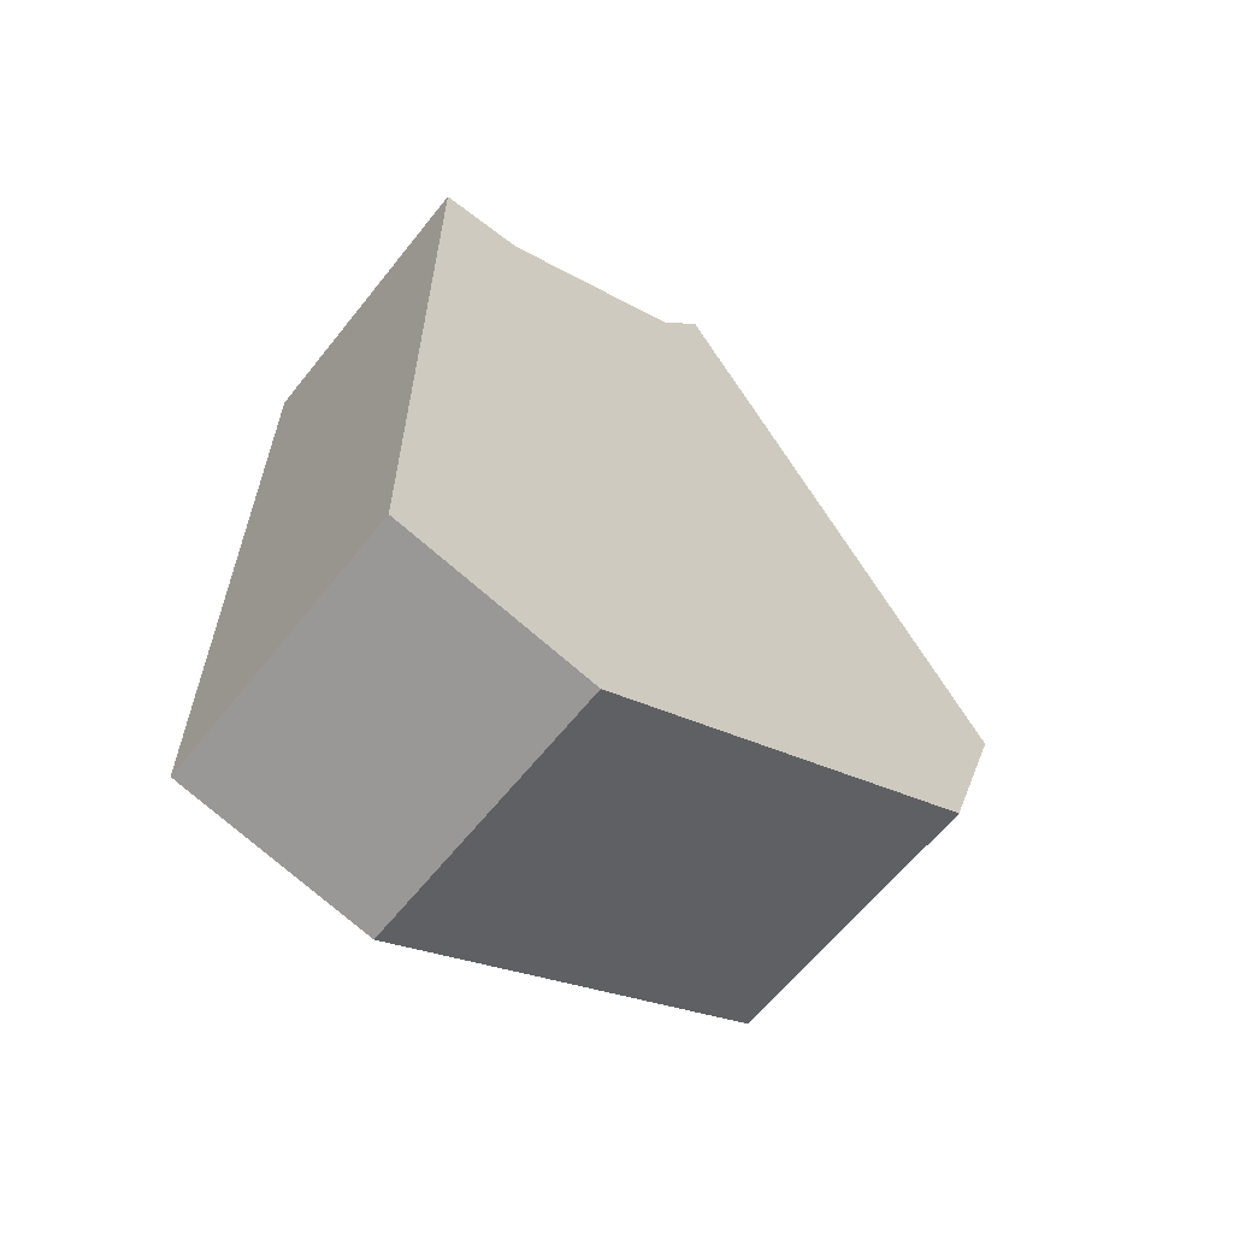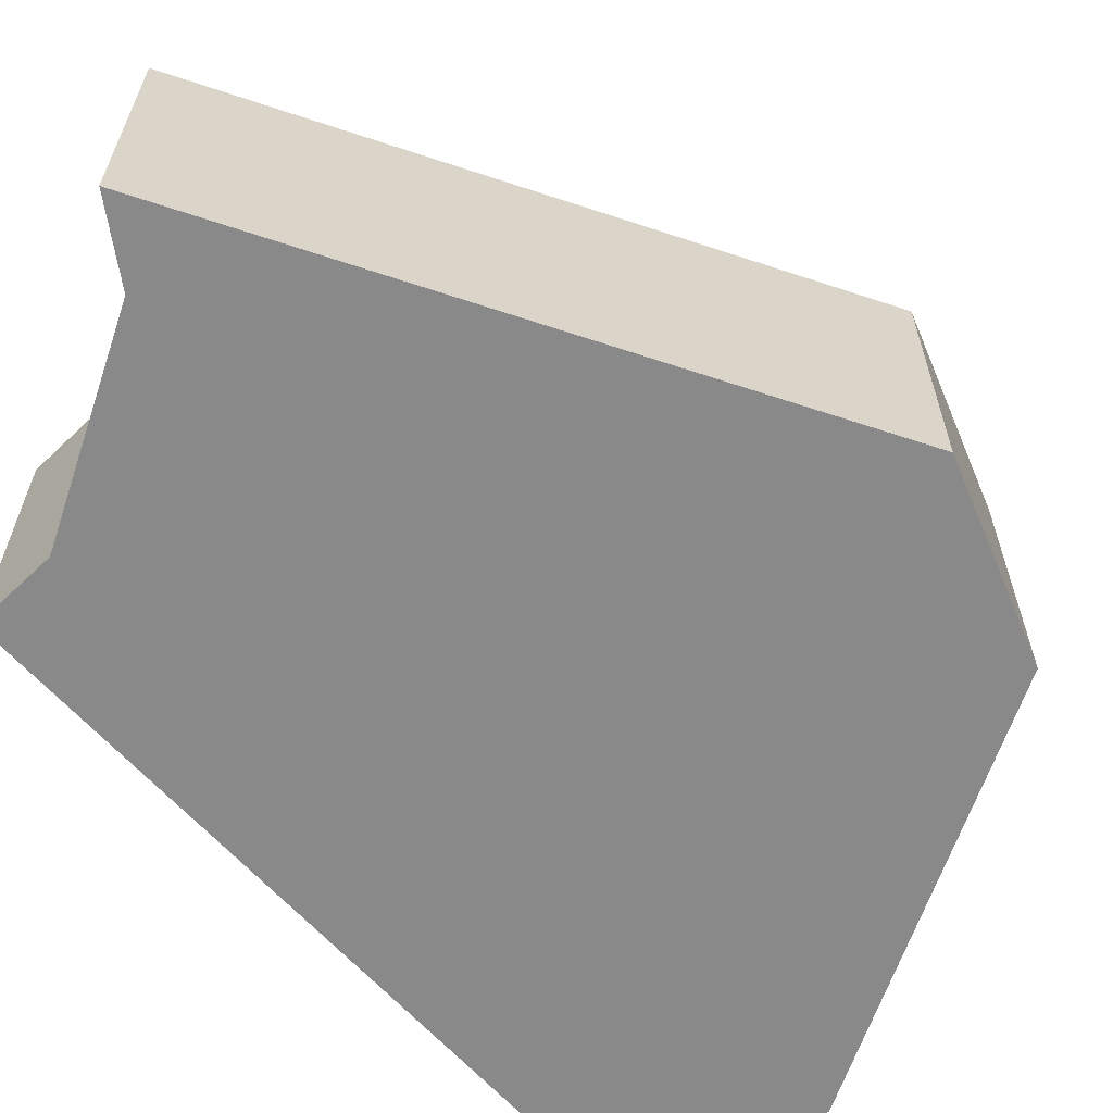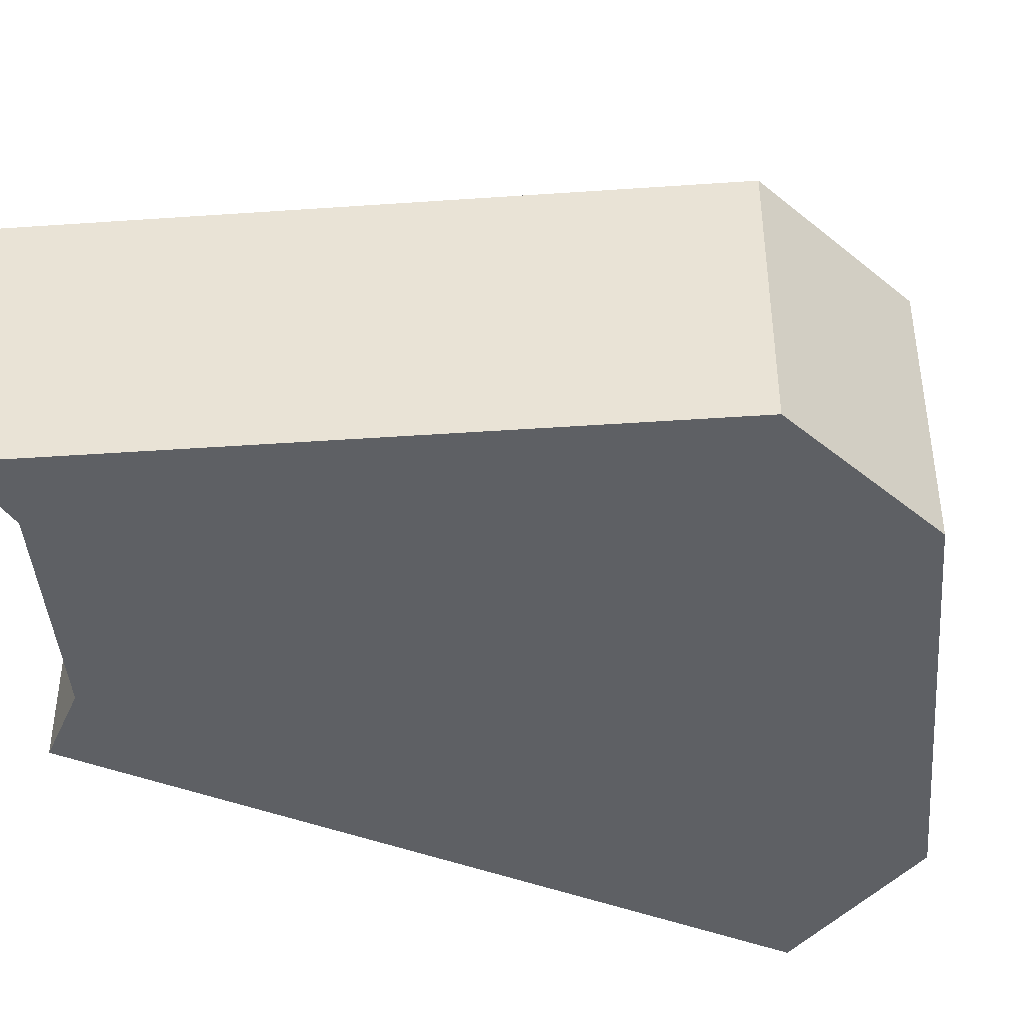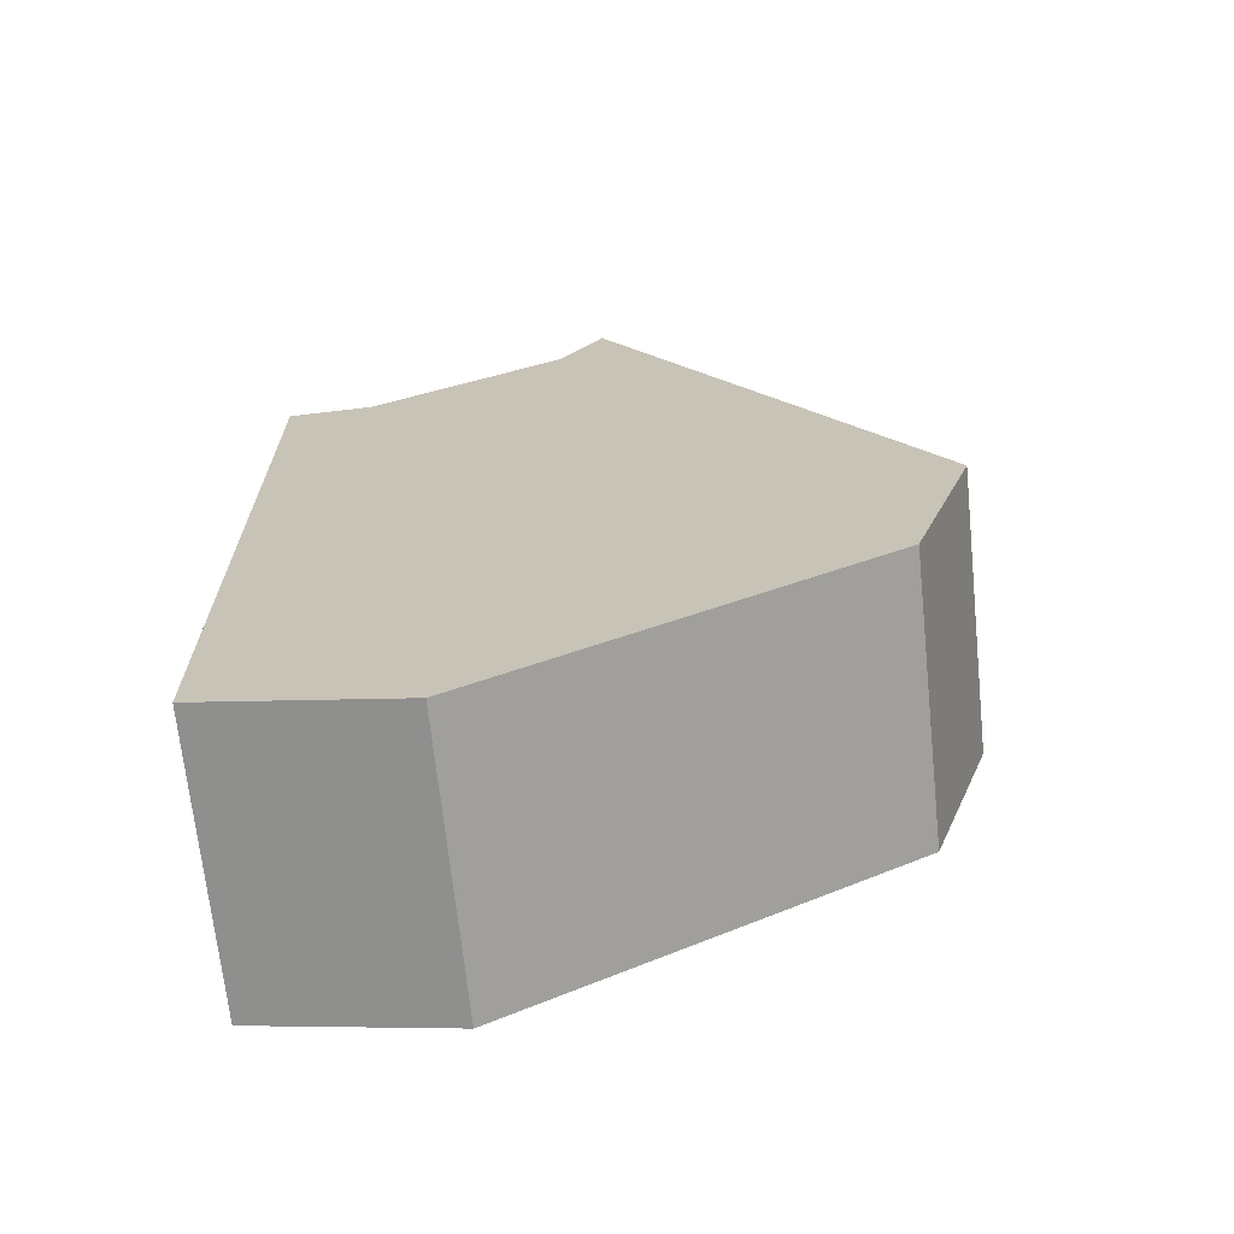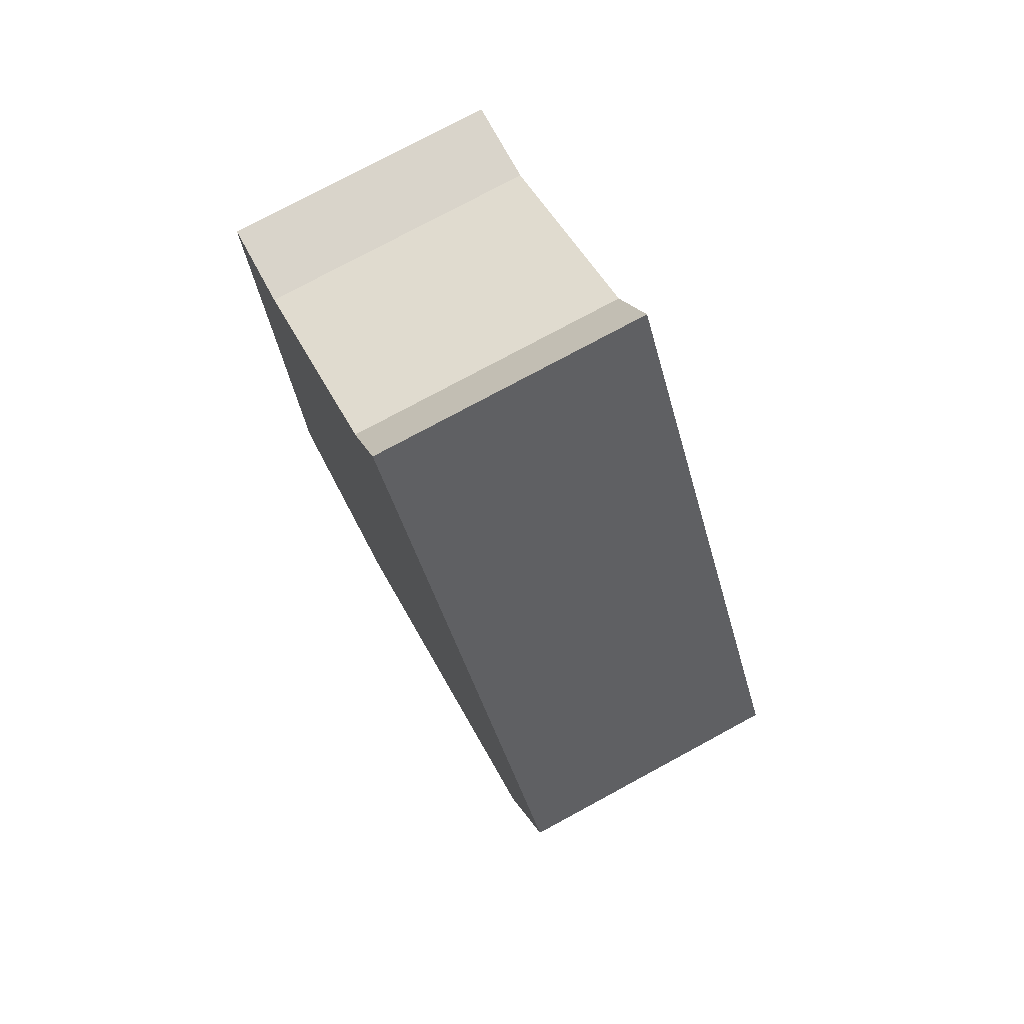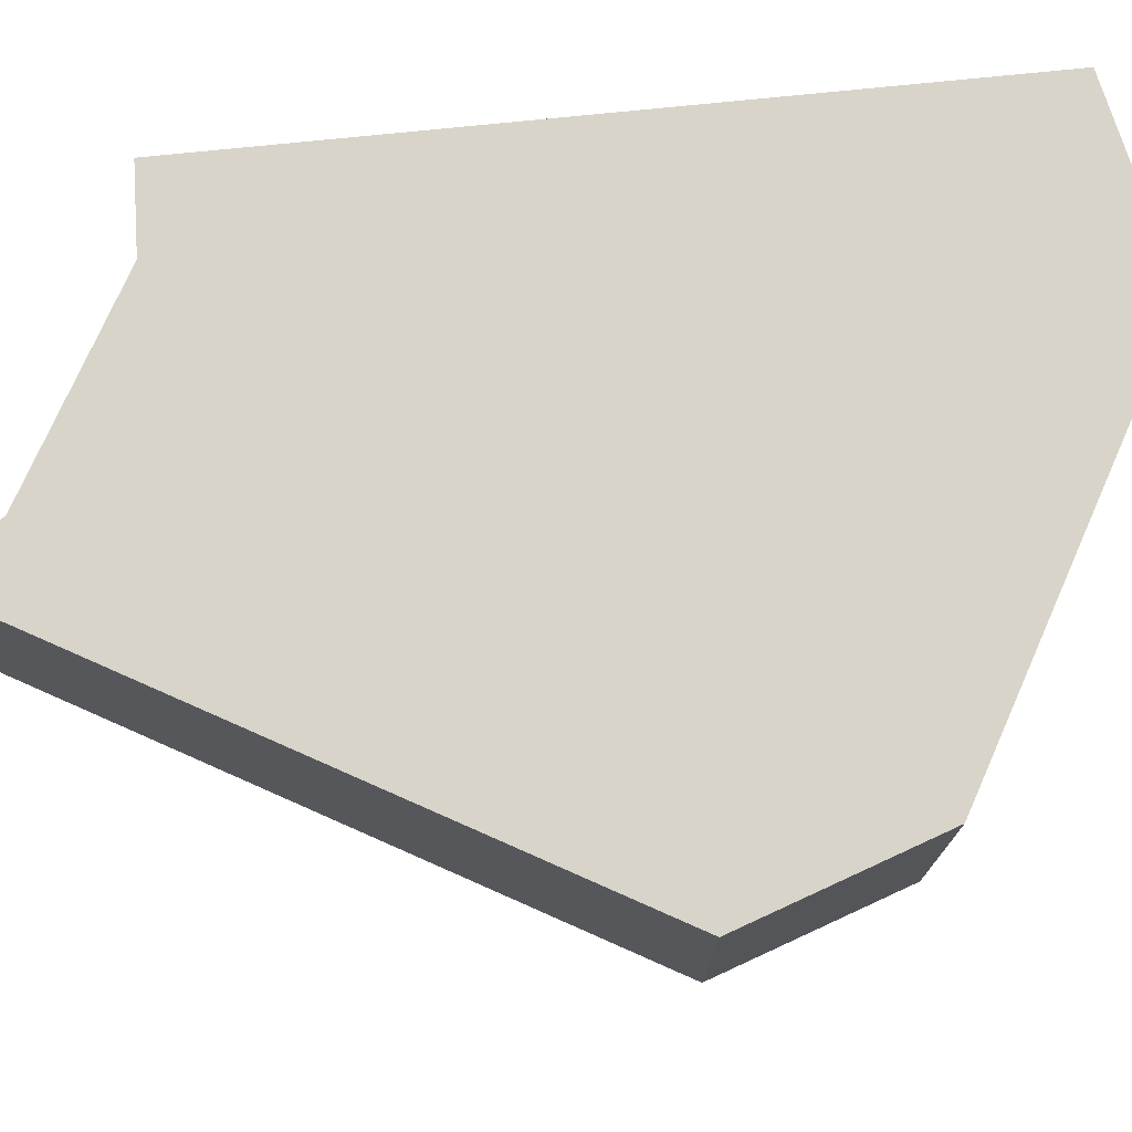
<metadata>
{"format":"obj","ext":"obj","renderer":"f3d","projection":"perspective","resolution":1024,"background":"white","views":[{"elev":-63.2,"azim":-38.6,"up":"+Z"},{"elev":-63.2,"azim":41.4,"up":"+Y"},{"elev":-43.0,"azim":64.7,"up":"+Y"},{"elev":-68.8,"azim":6.0,"up":"+Z"},{"elev":76.7,"azim":61.6,"up":"+Z"},{"elev":75.2,"azim":83.9,"up":"+Y"}]}
</metadata>
<code>
o Cube
v -21.75 -1 20.2
v -21.45 -1 -40.32
v 30.51 -1 -10.32
v 4.23 -1 35.2
v -21.75 21.5 20.2
v -21.45 21.5 -40.32
v 30.51 21.5 -10.32
v 4.23 21.5 35.2
v -14.99 -1 20.5
v 0.5941 -1 29.5
v -5.779 -1 -43.46
v 25.4 -1 -25.46
v -14.99 21.5 20.5
v 0.5941 21.5 29.5
v -5.779 21.5 -43.46
v 25.4 21.5 -25.46
f 10 3 4
f 14 7 16
f 5 2 1
f 16 3 12
f 3 8 4
f 10 8 14
f 1 13 5
f 6 11 2
f 12 15 16
f 13 6 5
f 12 9 11
f 16 13 14
f 13 10 14
f 2 9 1
f 10 12 3
f 14 8 7
f 5 6 2
f 16 7 3
f 3 7 8
f 10 4 8
f 1 9 13
f 6 15 11
f 12 11 15
f 13 15 6
f 12 10 9
f 16 15 13
f 13 9 10
f 2 11 9

</code>
